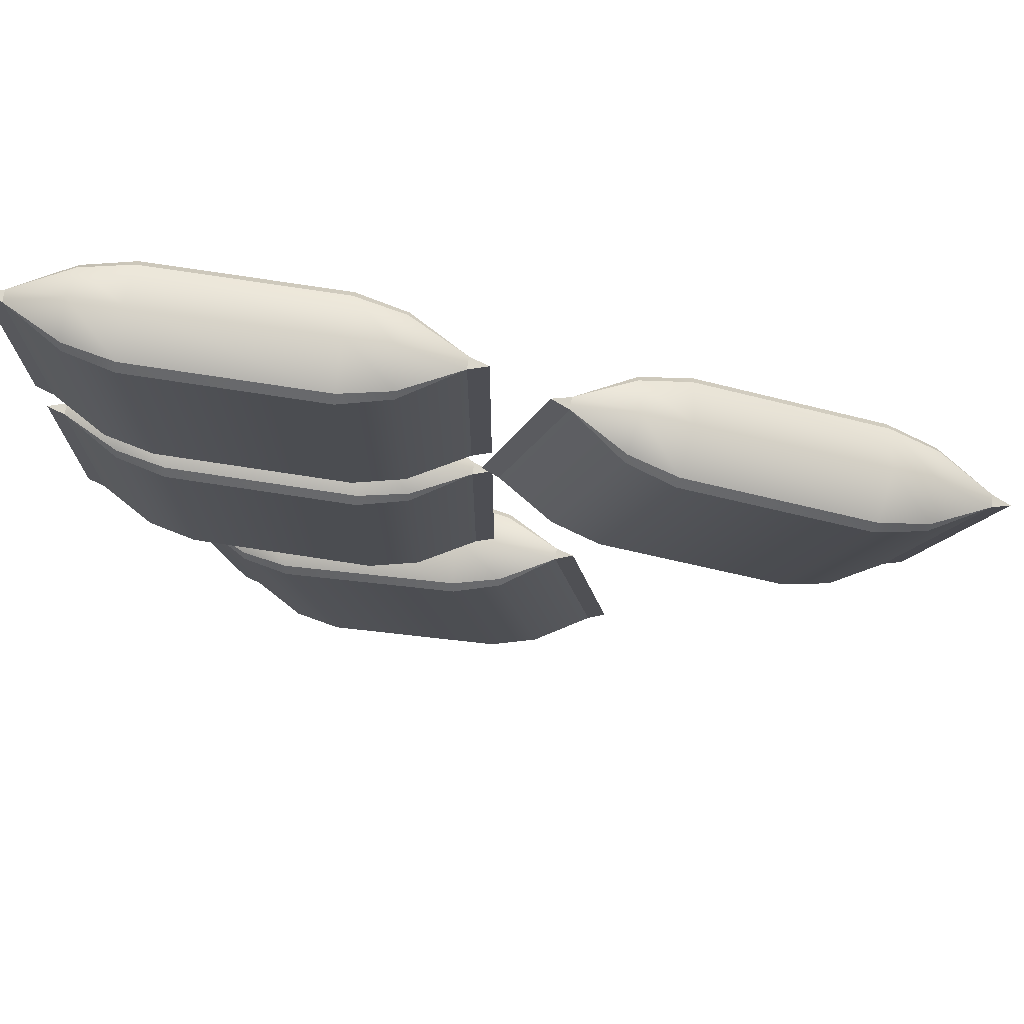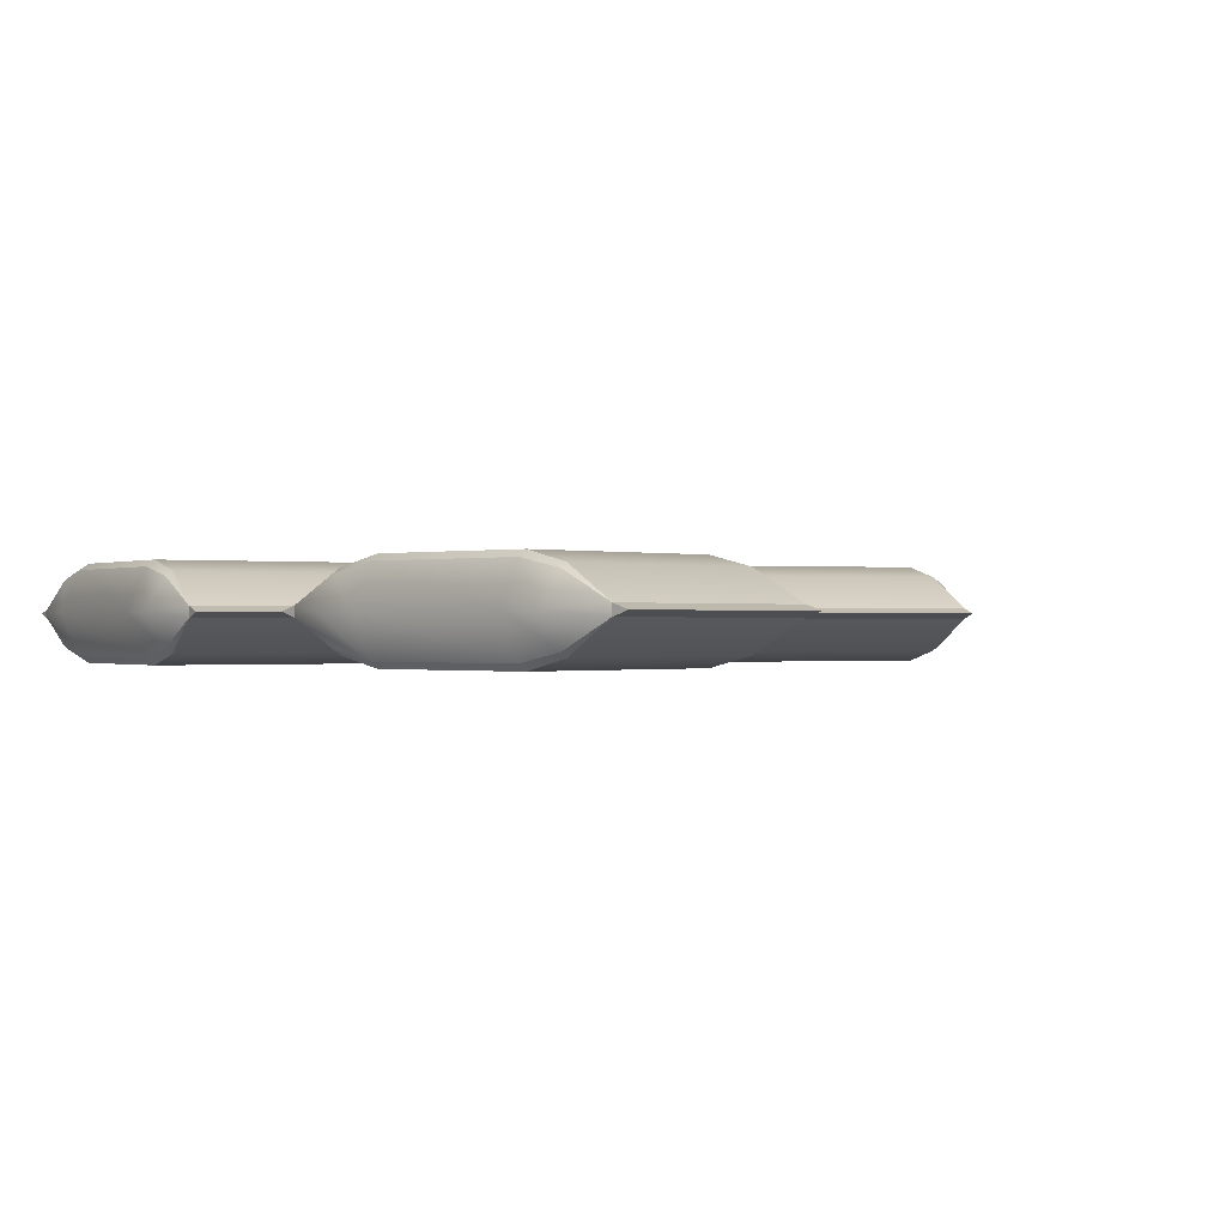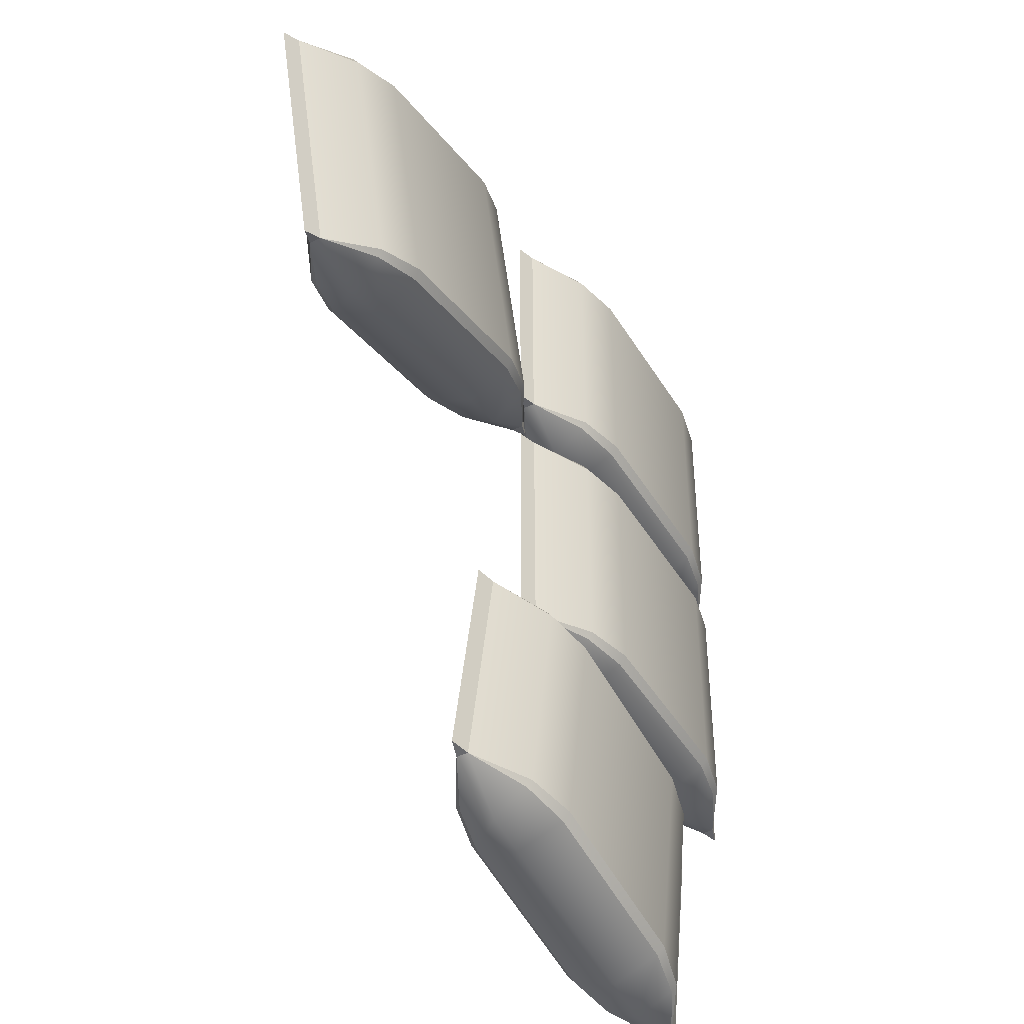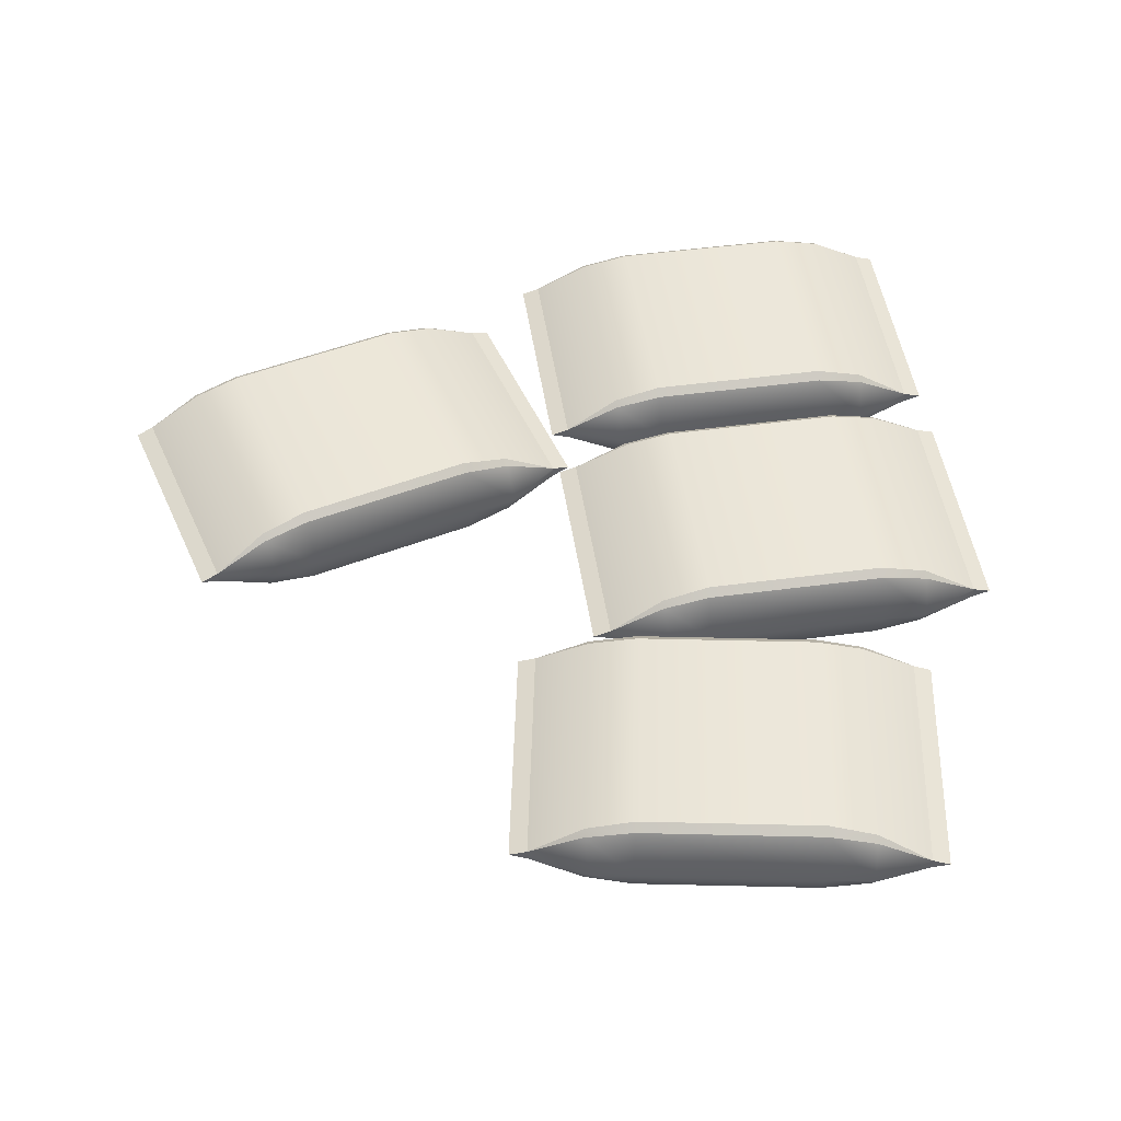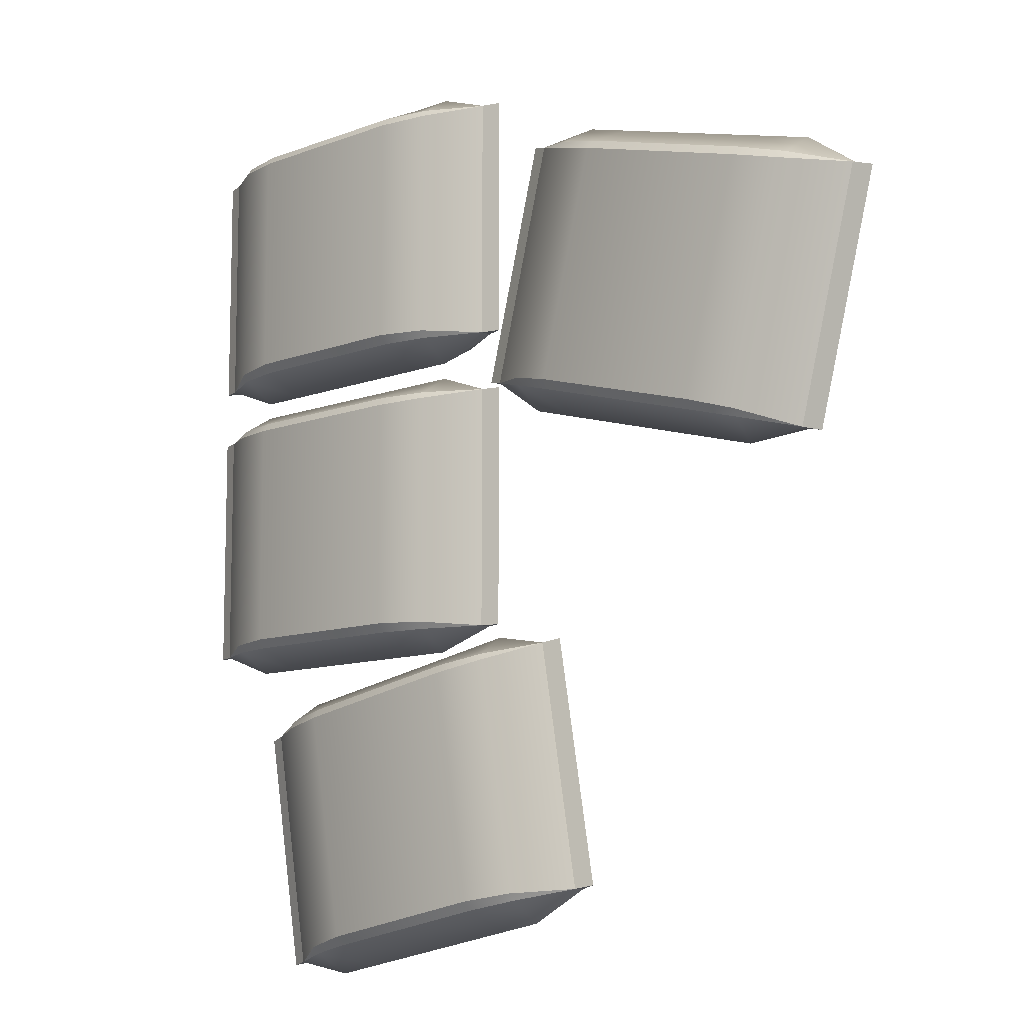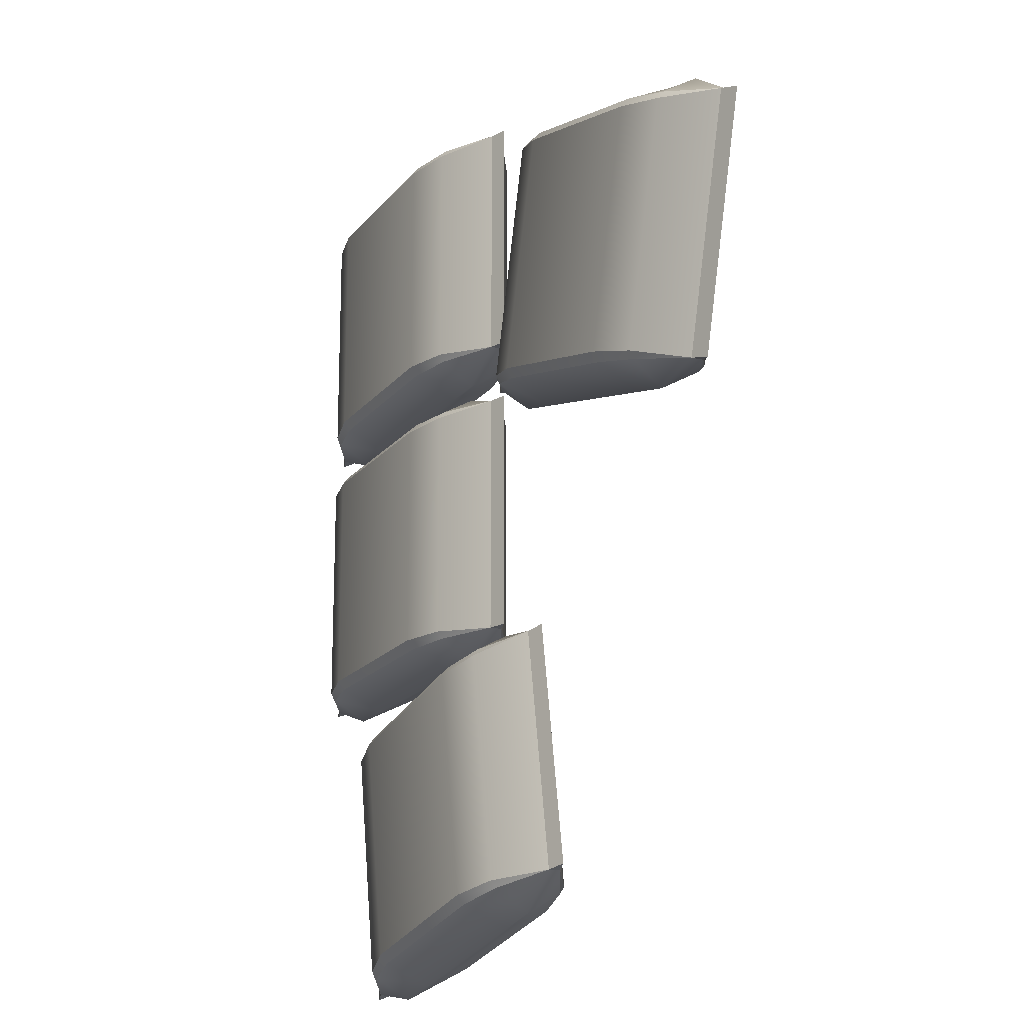
<metadata>
{"format":"obj","ext":"obj","renderer":"f3d","projection":"perspective","resolution":1024,"background":"white","views":[{"elev":74.1,"azim":8.7,"up":"+Z"},{"elev":-0.3,"azim":58.6,"up":"+Y"},{"elev":-44.7,"azim":119.2,"up":"+Z"},{"elev":48.6,"azim":171.5,"up":"+Y"},{"elev":-10.2,"azim":44.2,"up":"+Z"},{"elev":-18.5,"azim":63.9,"up":"+Z"}]}
</metadata>
<code>
v  -47.07 4.957 46.96
v  -47.07 4.957 20.11
v  -40.88 1.276 20.75
v  -40.88 1.276 46.32
v  -35.47 0 46.16
v  -35.47 0 20.91
v  -14.94 0 20.91
v  -14.94 0 46.16
v  -3.335 4.957 20.11
v  -3.335 4.957 46.96
v  -9.529 1.276 46.32
v  -9.529 1.276 20.75
v  -47.07 6.23 20.11
v  -47.07 6.23 46.96
v  -40.88 9.912 46.32
v  -40.88 9.912 20.75
v  -35.47 11.19 20.91
v  -35.47 11.19 46.16
v  -14.94 11.19 46.16
v  -14.94 11.19 20.91
v  -9.529 9.912 20.75
v  -9.529 9.912 46.32
v  -3.335 6.23 46.96
v  -3.335 6.23 20.11
v  -40.82 5.594 49.36
v  -40.88 9.36 47.09
v  -40.88 1.828 47.09
v  -35.47 5.594 49.36
v  -35.47 0.735 47.12
v  -14.94 0.735 47.12
v  -14.94 5.594 49.36
v  -9.529 9.36 47.09
v  -10.06 5.594 49.36
v  -9.529 1.828 47.09
v  -10.06 5.594 17.7
v  -9.529 9.36 19.98
v  -9.529 1.828 19.98
v  -14.94 5.594 17.7
v  -14.94 0.735 19.95
v  -35.47 0.735 19.95
v  -35.47 5.594 17.7
v  -40.88 9.36 19.98
v  -40.82 5.594 17.7
v  -40.88 1.828 19.98
v  -1.317 5.594 20.11
v  -1.317 5.594 46.96
v  -49.09 5.594 46.96
v  -49.09 5.594 20.11
v  -14.94 10.45 47.12
v  -35.47 10.45 47.12
v  -35.47 10.45 19.95
v  -14.94 10.45 19.95
v  6.435 4.957 39.64
v  -0.5149 4.957 13.7
v  5.634 1.276 12.72
v  12.25 1.276 37.41
v  17.44 0 35.86
v  10.9 0 11.47
v  30.73 0 6.159
v  37.26 0 30.54
v  41.73 4.957 2.379
v  48.68 4.957 28.32
v  42.53 1.276 29.3
v  35.91 1.276 4.605
v  -0.5149 6.23 13.7
v  6.435 6.23 39.64
v  12.25 9.912 37.41
v  5.634 9.912 12.72
v  10.9 11.19 11.47
v  17.44 11.19 35.86
v  37.26 11.19 30.54
v  30.73 11.19 6.159
v  35.91 9.912 4.605
v  42.53 9.912 29.3
v  48.68 6.23 28.32
v  41.73 6.23 2.379
v  13.1 5.594 40.34
v  12.45 9.36 38.16
v  12.45 1.828 38.16
v  18.27 5.594 38.95
v  17.69 0.735 36.79
v  37.51 0.735 31.47
v  38.09 5.594 33.64
v  42.73 9.36 30.04
v  42.81 5.594 32.38
v  42.73 1.828 30.04
v  34.62 5.594 1.797
v  35.71 9.36 3.858
v  35.71 1.828 3.858
v  29.9 5.594 3.061
v  30.48 0.735 5.229
v  10.65 0.735 10.54
v  10.07 5.594 8.373
v  5.434 9.36 11.97
v  4.902 5.594 9.759
v  5.434 1.828 11.97
v  43.68 5.594 1.857
v  50.63 5.594 27.79
v  4.485 5.594 40.16
v  -2.464 5.594 14.22
v  37.51 10.45 31.47
v  17.69 10.45 36.79
v  10.65 10.45 10.54
v  30.48 10.45 5.229
v  -47.07 4.957 13.5
v  -47.07 4.957 -13.35
v  -40.88 1.276 -12.71
v  -40.88 1.276 12.85
v  -35.47 0 12.7
v  -35.47 0 -12.55
v  -14.94 0 -12.55
v  -14.94 0 12.7
v  -3.335 4.957 -13.35
v  -3.335 4.957 13.5
v  -9.529 1.276 12.85
v  -9.529 1.276 -12.71
v  -47.07 6.23 -13.35
v  -47.07 6.23 13.5
v  -40.88 9.912 12.85
v  -40.88 9.912 -12.71
v  -35.47 11.19 -12.55
v  -35.47 11.19 12.7
v  -14.94 11.19 12.7
v  -14.94 11.19 -12.55
v  -9.529 9.912 -12.71
v  -9.529 9.912 12.85
v  -3.335 6.23 13.5
v  -3.335 6.23 -13.35
v  -40.82 5.594 15.9
v  -40.88 9.36 13.63
v  -40.88 1.828 13.63
v  -35.47 5.594 15.9
v  -35.47 0.735 13.66
v  -14.94 0.735 13.66
v  -14.94 5.594 15.9
v  -9.529 9.36 13.63
v  -10.06 5.594 15.9
v  -9.529 1.828 13.63
v  -10.06 5.594 -15.76
v  -9.529 9.36 -13.48
v  -9.529 1.828 -13.48
v  -14.94 5.594 -15.76
v  -14.94 0.735 -13.51
v  -35.47 0.735 -13.51
v  -35.47 5.594 -15.76
v  -40.88 9.36 -13.48
v  -40.82 5.594 -15.76
v  -40.88 1.828 -13.48
v  -1.317 5.594 -13.35
v  -1.317 5.594 13.5
v  -49.09 5.594 13.5
v  -49.09 5.594 -13.35
v  -14.94 10.45 13.66
v  -35.47 10.45 13.66
v  -35.47 10.45 -13.51
v  -14.94 10.45 -13.51
v  -37.11 4.957 -23.69
v  -32.44 4.957 -50.13
v  -26.46 1.276 -48.42
v  -30.9 1.276 -23.25
v  -25.54 0 -22.46
v  -21.15 0 -47.32
v  -0.9421 0 -43.76
v  -5.326 0 -18.9
v  10.63 4.957 -42.54
v  5.964 4.957 -16.09
v  -0.0237 1.276 -17.8
v  4.415 1.276 -42.98
v  -32.44 6.23 -50.13
v  -37.11 6.23 -23.69
v  -30.9 9.912 -23.25
v  -26.46 9.912 -48.42
v  -21.15 11.19 -47.32
v  -25.54 11.19 -22.46
v  -5.326 11.19 -18.9
v  -0.9421 11.19 -43.76
v  4.415 9.912 -42.98
v  -0.0237 9.912 -17.8
v  5.964 6.23 -16.09
v  10.63 6.23 -42.54
v  -31.37 5.594 -20.23
v  -31.03 9.36 -22.48
v  -31.03 1.828 -22.48
v  -26.1 5.594 -19.3
v  -25.71 0.735 -21.51
v  -5.493 0.735 -17.95
v  -5.883 5.594 -15.74
v  -0.1579 9.36 -17.04
v  -1.072 5.594 -14.89
v  -0.1579 1.828 -17.04
v  4.425 5.594 -46.07
v  4.55 9.36 -43.74
v  4.55 1.828 -43.74
v  -0.3852 5.594 -46.92
v  -0.7749 0.735 -44.71
v  -20.99 0.735 -48.27
v  -20.6 5.594 -50.48
v  -26.32 9.36 -49.18
v  -25.87 5.594 -51.41
v  -26.32 1.828 -49.18
v  12.61 5.594 -42.19
v  7.952 5.594 -15.74
v  -39.09 5.594 -24.04
v  -34.43 5.594 -50.48
v  -5.493 10.45 -17.95
v  -25.71 10.45 -21.51
v  -20.99 10.45 -48.27
v  -0.7749 10.45 -44.71
g stackconcretec
f 1 2 3 4
f 5 6 7 8
f 9 10 11 12
f 13 14 15 16
f 17 18 19 20
f 21 22 23 24
f 25 26 14 1
f 25 1 27
f 28 29 30 31
f 23 32 33 10
f 33 34 10
f 35 36 24 9
f 35 9 37
f 38 39 40 41
f 13 42 43 2
f 43 44 2
f 45 46 10 9
f 9 24 45
f 46 45 24 23
f 23 10 46
f 47 48 2 1
f 1 14 47
f 48 47 14 13
f 13 2 48
f 31 49 50 28
f 41 51 52 38
f 1 4 27
f 11 10 34
f 3 2 44
f 12 37 9
f 14 26 15
f 32 23 22
f 16 42 13
f 21 24 36
f 6 40 39 7
f 8 30 29 5
f 18 50 49 19
f 20 52 51 17
f 8 7 12 11
f 6 5 4 3
f 20 19 22 21
f 18 17 16 15
f 31 30 34 33
f 29 28 25 27
f 41 40 44 43
f 39 38 35 37
f 28 50 26 25
f 49 31 33 32
f 38 52 36 35
f 51 41 43 42
f 7 39 37 12
f 40 6 3 44
f 5 29 27 4
f 30 8 11 34
f 19 49 32 22
f 50 18 15 26
f 17 51 42 16
f 52 20 21 36
f 53 54 55 56
f 57 58 59 60
f 61 62 63 64
f 65 66 67 68
f 69 70 71 72
f 73 74 75 76
f 77 78 66 53
f 77 53 79
f 80 81 82 83
f 75 84 85 62
f 85 86 62
f 87 88 76 61
f 87 61 89
f 90 91 92 93
f 65 94 95 54
f 95 96 54
f 97 98 62 61
f 61 76 97
f 98 97 76 75
f 75 62 98
f 99 100 54 53
f 53 66 99
f 100 99 66 65
f 65 54 100
f 83 101 102 80
f 93 103 104 90
f 53 56 79
f 63 62 86
f 55 54 96
f 64 89 61
f 66 78 67
f 84 75 74
f 68 94 65
f 73 76 88
f 58 92 91 59
f 60 82 81 57
f 70 102 101 71
f 72 104 103 69
f 60 59 64 63
f 58 57 56 55
f 72 71 74 73
f 70 69 68 67
f 83 82 86 85
f 81 80 77 79
f 93 92 96 95
f 91 90 87 89
f 80 102 78 77
f 101 83 85 84
f 90 104 88 87
f 103 93 95 94
f 59 91 89 64
f 92 58 55 96
f 57 81 79 56
f 82 60 63 86
f 71 101 84 74
f 102 70 67 78
f 69 103 94 68
f 104 72 73 88
f 105 106 107 108
f 109 110 111 112
f 113 114 115 116
f 117 118 119 120
f 121 122 123 124
f 125 126 127 128
f 129 130 118 105
f 129 105 131
f 132 133 134 135
f 127 136 137 114
f 137 138 114
f 139 140 128 113
f 139 113 141
f 142 143 144 145
f 117 146 147 106
f 147 148 106
f 149 150 114 113
f 113 128 149
f 150 149 128 127
f 127 114 150
f 151 152 106 105
f 105 118 151
f 152 151 118 117
f 117 106 152
f 135 153 154 132
f 145 155 156 142
f 105 108 131
f 115 114 138
f 107 106 148
f 116 141 113
f 118 130 119
f 136 127 126
f 120 146 117
f 125 128 140
f 110 144 143 111
f 112 134 133 109
f 122 154 153 123
f 124 156 155 121
f 112 111 116 115
f 110 109 108 107
f 124 123 126 125
f 122 121 120 119
f 135 134 138 137
f 133 132 129 131
f 145 144 148 147
f 143 142 139 141
f 132 154 130 129
f 153 135 137 136
f 142 156 140 139
f 155 145 147 146
f 111 143 141 116
f 144 110 107 148
f 109 133 131 108
f 134 112 115 138
f 123 153 136 126
f 154 122 119 130
f 121 155 146 120
f 156 124 125 140
f 157 158 159 160
f 161 162 163 164
f 165 166 167 168
f 169 170 171 172
f 173 174 175 176
f 177 178 179 180
f 181 182 170 157
f 181 157 183
f 184 185 186 187
f 179 188 189 166
f 189 190 166
f 191 192 180 165
f 191 165 193
f 194 195 196 197
f 169 198 199 158
f 199 200 158
f 201 202 166 165
f 165 180 201
f 202 201 180 179
f 179 166 202
f 203 204 158 157
f 157 170 203
f 204 203 170 169
f 169 158 204
f 187 205 206 184
f 197 207 208 194
f 157 160 183
f 167 166 190
f 159 158 200
f 168 193 165
f 170 182 171
f 188 179 178
f 172 198 169
f 177 180 192
f 162 196 195 163
f 164 186 185 161
f 174 206 205 175
f 176 208 207 173
f 164 163 168 167
f 162 161 160 159
f 176 175 178 177
f 174 173 172 171
f 187 186 190 189
f 185 184 181 183
f 197 196 200 199
f 195 194 191 193
f 184 206 182 181
f 205 187 189 188
f 194 208 192 191
f 207 197 199 198
f 163 195 193 168
f 196 162 159 200
f 161 185 183 160
f 186 164 167 190
f 175 205 188 178
f 206 174 171 182
f 173 207 198 172
f 208 176 177 192

</code>
